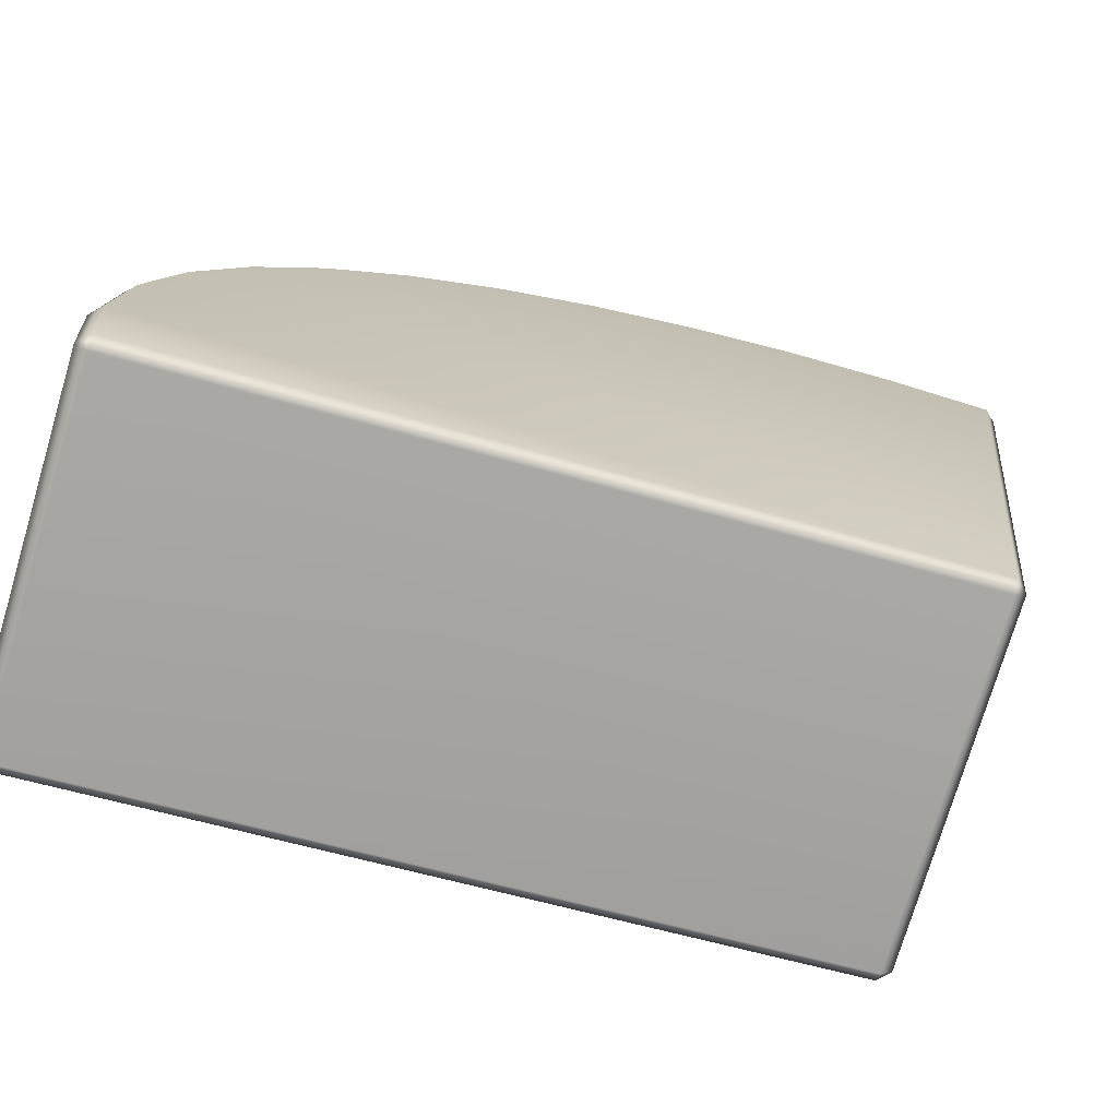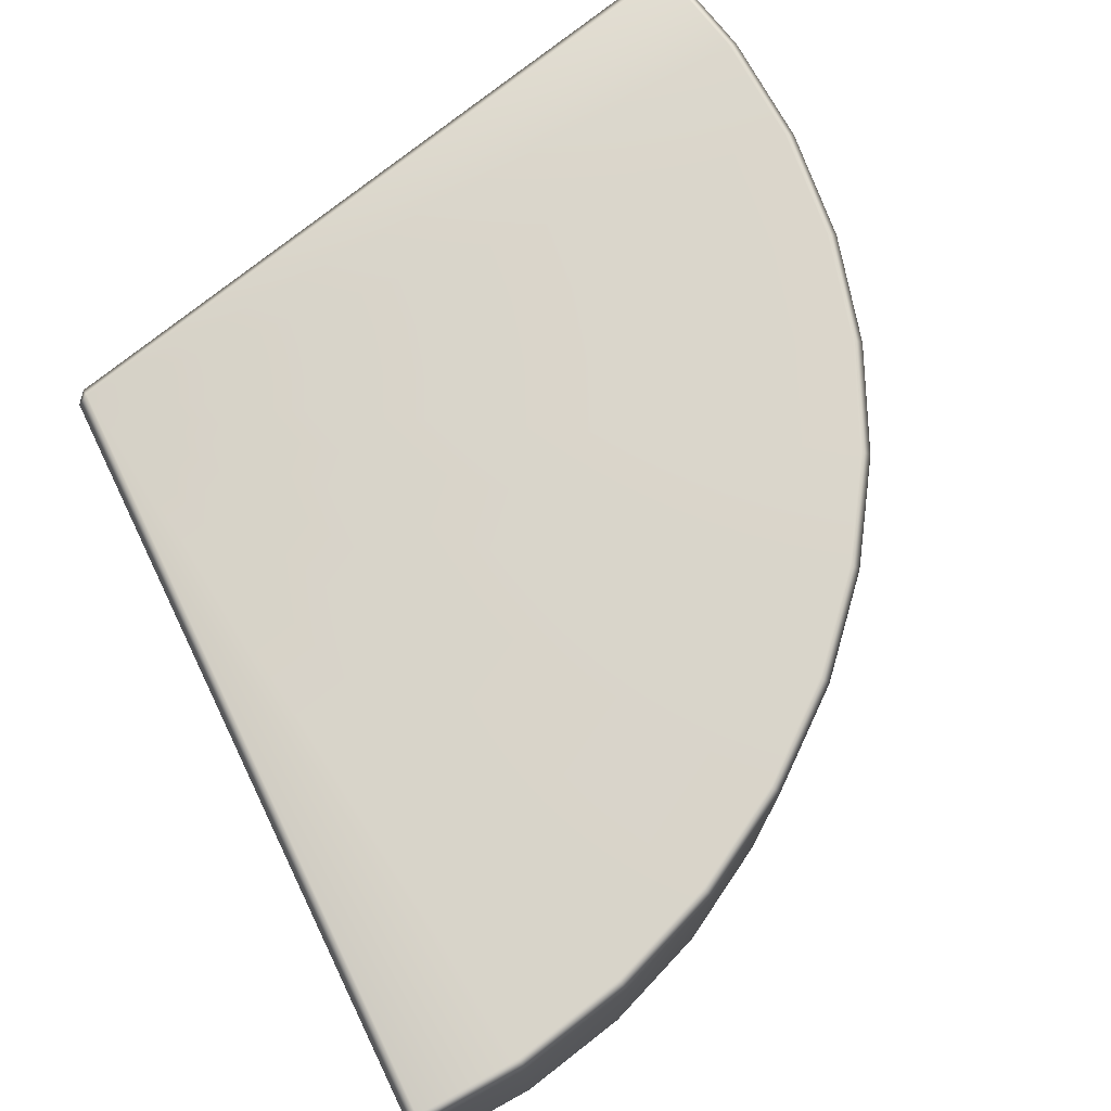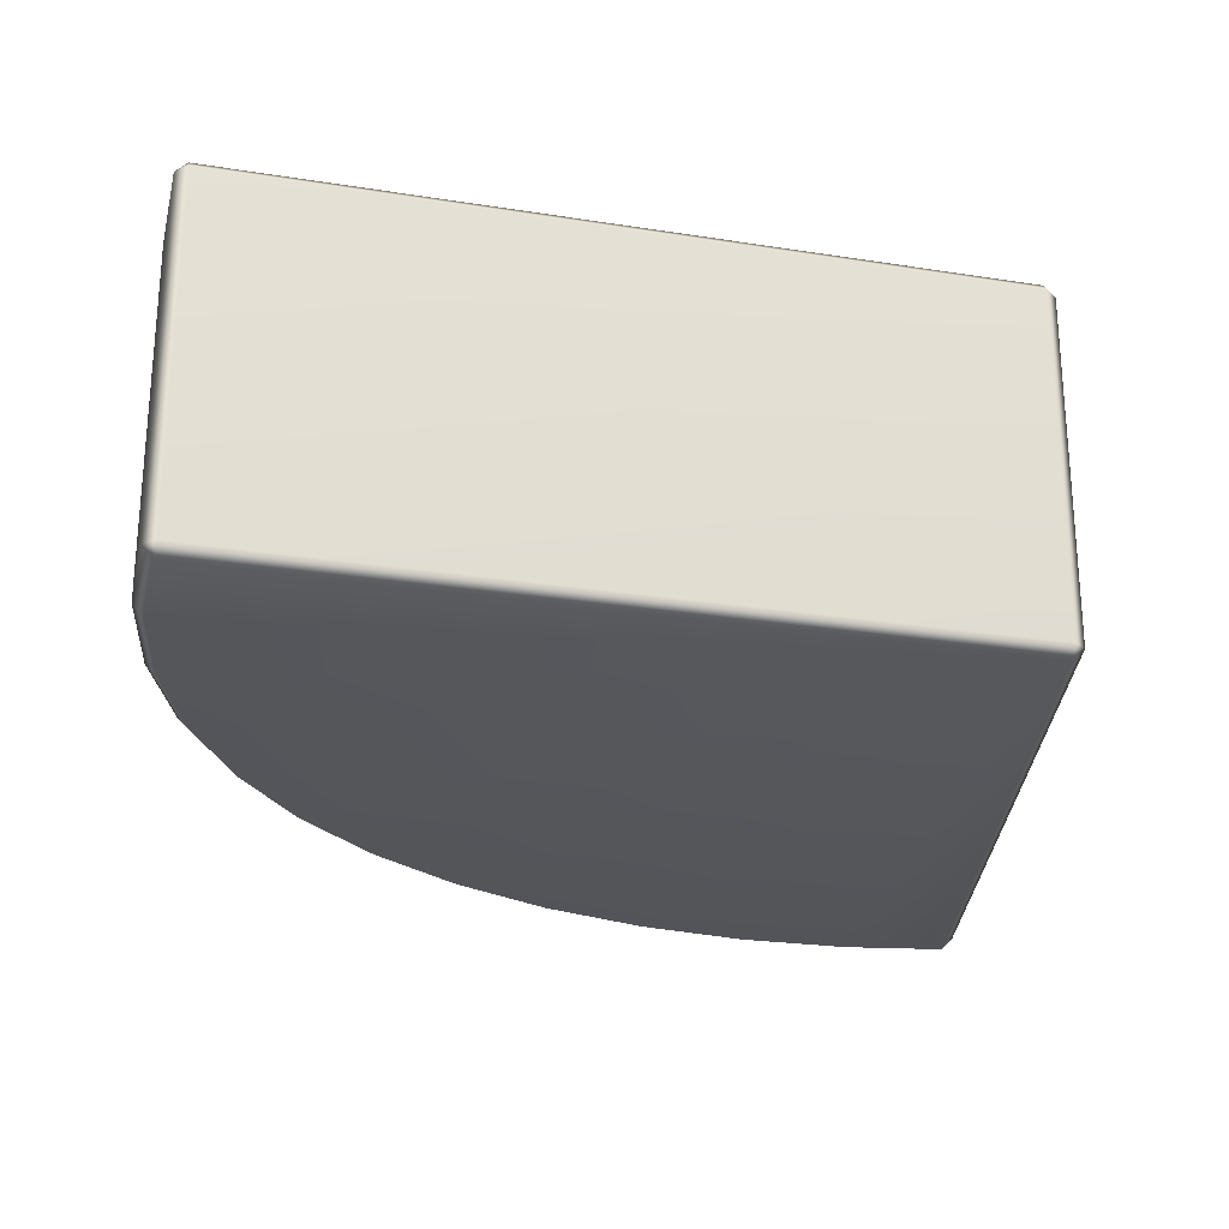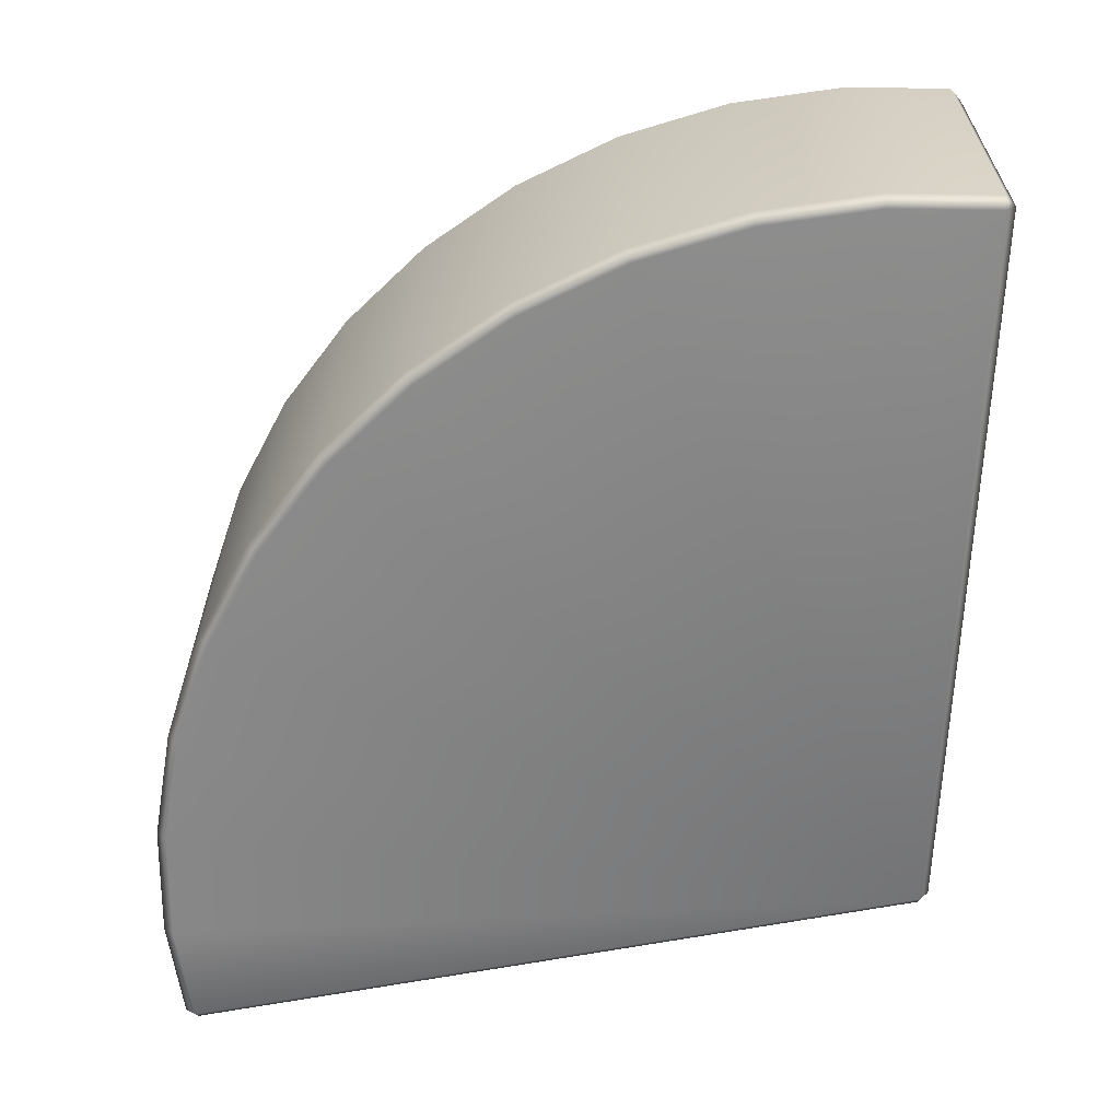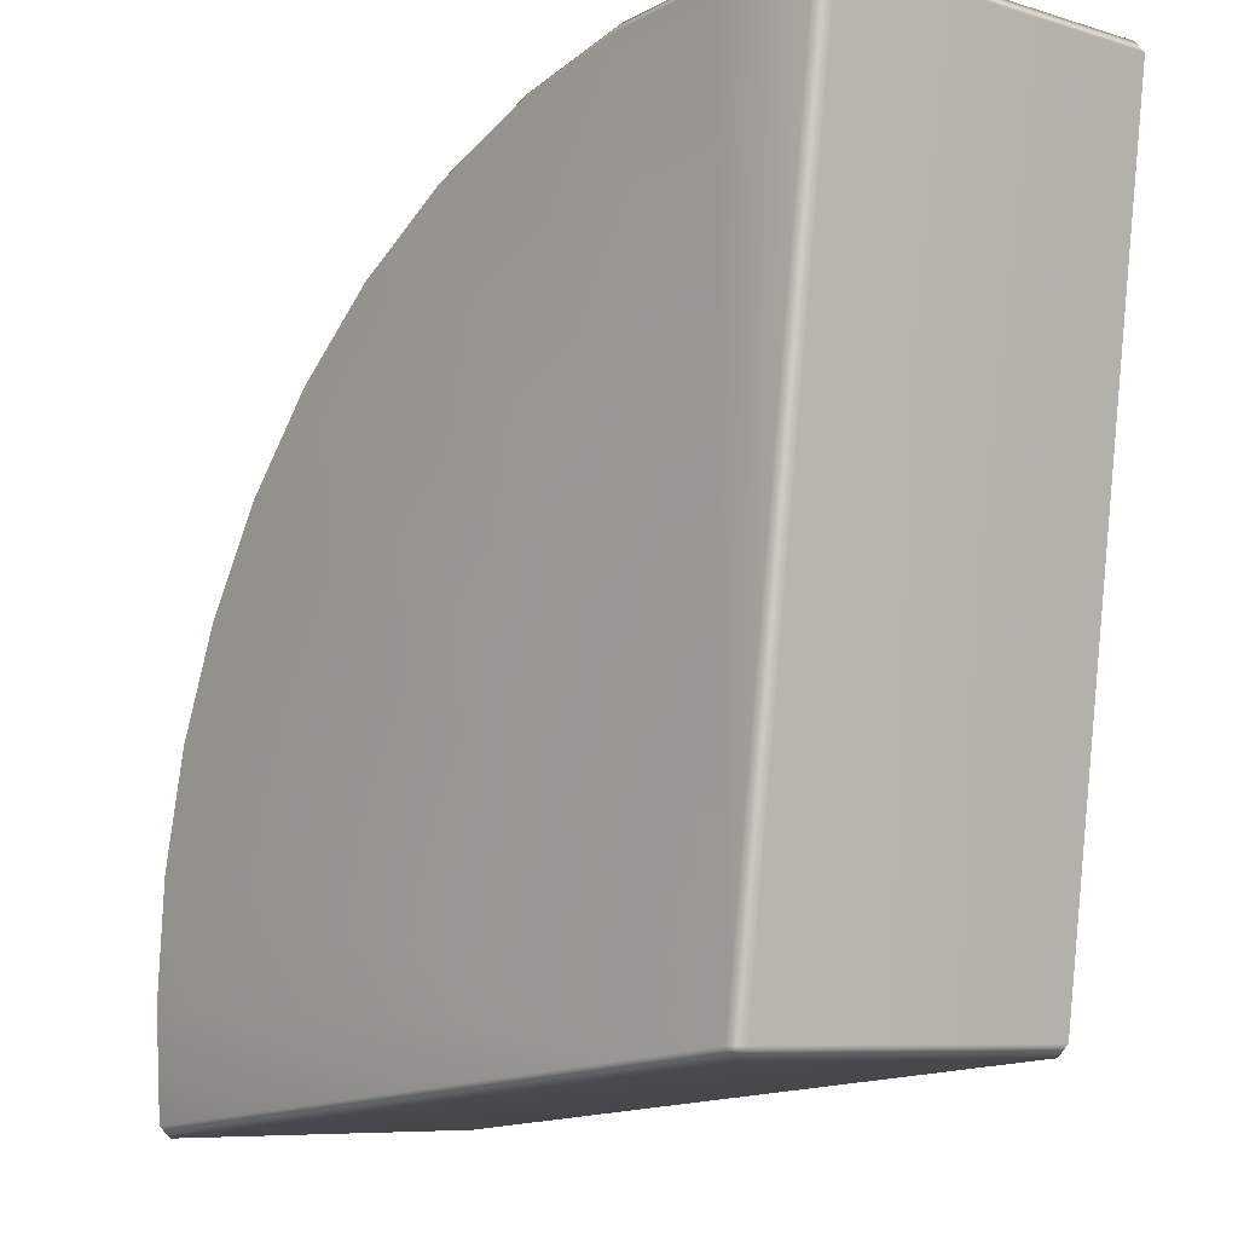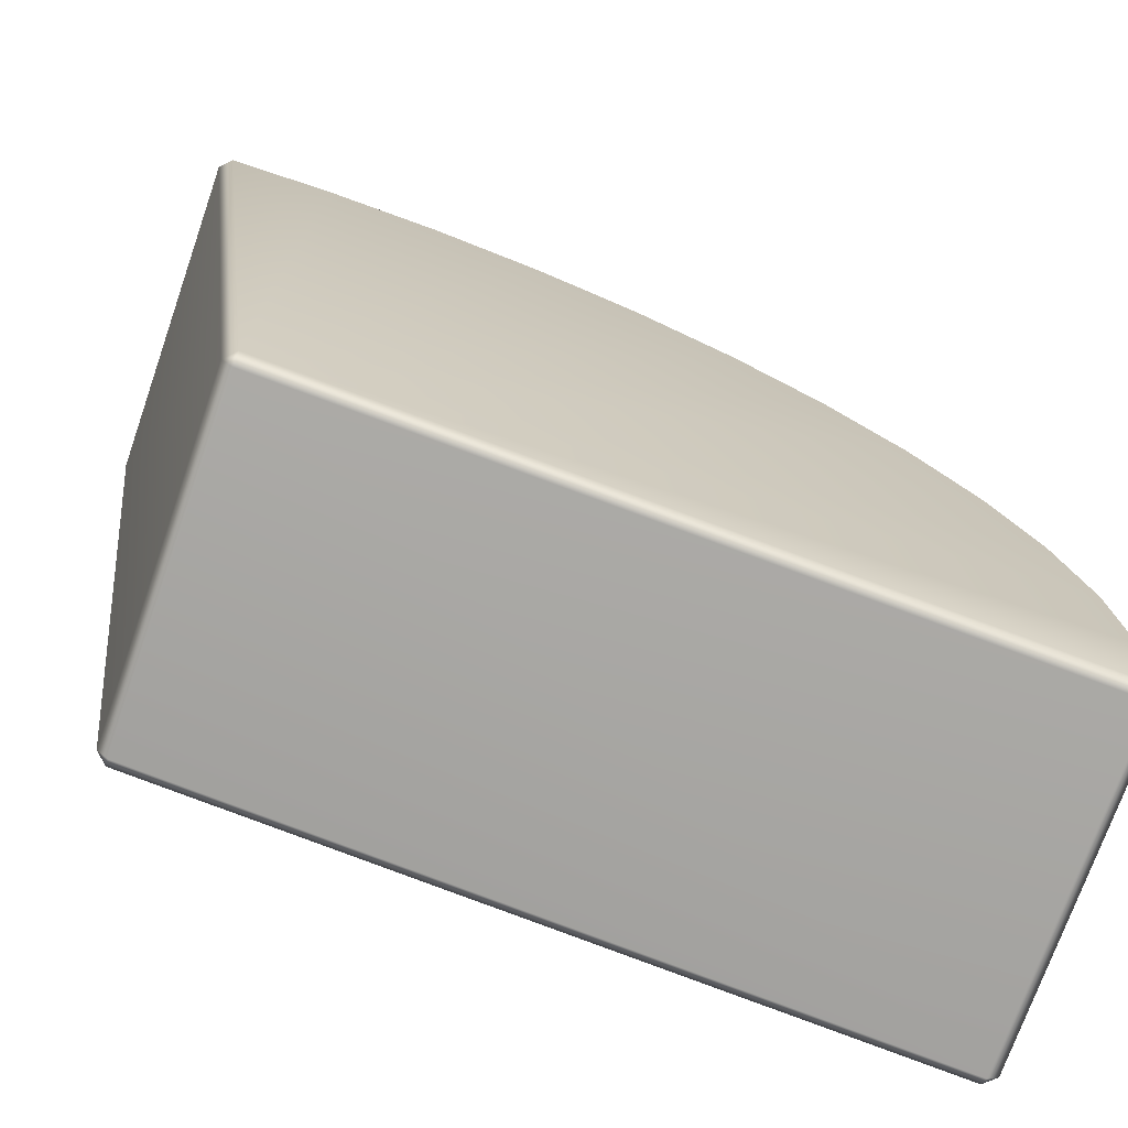
<metadata>
{"format":"obj","ext":"obj","renderer":"f3d","projection":"perspective","resolution":1024,"background":"white","views":[{"elev":-74.7,"azim":163.5,"up":"+Z"},{"elev":74.2,"azim":-33.3,"up":"+Y"},{"elev":-25.0,"azim":171.2,"up":"+Y"},{"elev":-62.7,"azim":93.7,"up":"+Y"},{"elev":-7.8,"azim":-130.4,"up":"+Z"},{"elev":-73.1,"azim":-19.2,"up":"+Z"}]}
</metadata>
<code>
g ENV_S05_G7_Segment_Medium_CC_FrogHolder_MO
v -0.03464 -0.5214 -0.06287
v -0.0121 -0.5214 -0.08473
v -0.0346 0.1468 -0.06287
v -0.0121 0.1468 -0.08473
v 1.454 0.1461 -0.2315
v -0.0121 0.1468 -0.08473
v -0.0121 -0.5214 -0.08473
v 1.455 -0.5208 -0.2317
v 1.479 -0.5206 -0.2118
v 1.477 0.1462 -0.2119
v 1.495 -0.5208 8.345e-06
v 1.494 0.1462 8.345e-06
v 1.476 0.1462 0.2337
v 1.477 -0.5208 0.2339
v 1.422 -0.5208 0.462
v 1.421 0.1462 0.4618
v 1.331 0.1462 0.6784
v 1.332 -0.5208 0.6788
v 1.21 -0.5208 0.8789
v 1.209 0.1462 0.8783
v 1.057 0.1462 1.057
v 1.057 -0.5208 1.057
v 0.8789 -0.5208 1.21
v 0.8783 0.1462 1.209
v 0.6783 0.1462 1.331
v 0.6788 -0.5208 1.332
v 0.4621 -0.5208 1.422
v 0.4618 0.1462 1.421
v 0.2337 0.1462 1.476
v 0.2339 -0.5208 1.477
v -8.345e-06 -0.5208 1.495
v -8.345e-06 0.1462 1.494
v -0.2113 0.1456 1.478
v -0.212 -0.5208 1.478
v -0.2311 -0.5208 1.455
v -0.2309 0.1462 1.454
v -0.03464 -0.5214 -0.06287
v -0.0346 0.1468 -0.06287
v -8.345e-06 0.1462 1.494
v -0.2113 0.1456 1.478
v -8.345e-06 0.1681 1.472
v 0.2337 0.1462 1.476
v -0.209 0.1681 1.456
v -0.2309 0.1462 1.454
v -0.0346 0.1468 -0.06287
v -0.01288 0.169 -0.06301
v -0.0121 0.1468 -0.08473
v 0.2303 0.1681 1.454
v 0.4618 0.1462 1.421
v 0.4549 0.1681 1.4
v 0.6783 0.1462 1.331
v 1.456 0.1681 -0.2096
v 0.6683 0.1681 1.312
v 0.8653 0.1681 1.191
v 0.8783 0.1462 1.209
v 1.454 0.1461 -0.2315
v 1.057 0.1462 1.057
v 1.477 0.1462 -0.2119
v 1.041 0.1681 1.041
v 1.209 0.1462 0.8783
v 1.472 0.1681 8.345e-06
v 1.494 0.1462 8.345e-06
v 1.476 0.1462 0.2337
v 1.191 0.1681 0.8654
v 1.331 0.1462 0.6784
v 1.312 0.1681 0.6684
v 1.421 0.1462 0.4618
v 1.4 0.1681 0.455
v 1.454 0.1681 0.2303
v 1.495 -0.5208 8.345e-06
v 1.473 -0.5428 -3.719e-05
v 1.477 -0.5208 0.2339
v 1.479 -0.5206 -0.2118
v 1.455 -0.5428 0.2305
v 1.422 -0.5208 0.462
v 1.457 -0.5428 -0.2099
v 1.455 -0.5208 -0.2317
v -0.0121 -0.5214 -0.08473
v -0.01288 -0.5437 -0.06301
v -0.03464 -0.5214 -0.06287
v 1.401 -0.5428 0.4552
v 1.332 -0.5208 0.6788
v -0.2091 -0.5428 1.457
v 1.313 -0.5428 0.6688
v 1.192 -0.5428 0.866
v 1.21 -0.5208 0.8789
v -0.2311 -0.5208 1.455
v 1.057 -0.5208 1.057
v -0.212 -0.5208 1.478
v 1.042 -0.5428 1.042
v 0.8789 -0.5208 1.21
v -8.345e-06 -0.5428 1.473
v -8.345e-06 -0.5208 1.495
v 0.866 -0.5428 1.192
v 0.6788 -0.5208 1.332
v 0.2305 -0.5428 1.455
v 0.2339 -0.5208 1.477
v 0.6688 -0.5428 1.313
v 0.4621 -0.5208 1.422
v 0.4553 -0.5428 1.401
g ENV_S05_G7_Segment_Medium_CC_FrogHolder_MO_0
f 3 2 1
f 3 4 2
f 7 6 5
f 7 5 8
f 9 8 5
f 9 5 10
f 11 9 10
f 11 10 12
f 11 12 13
f 11 13 14
f 15 14 13
f 15 13 16
f 15 16 17
f 15 17 18
f 19 18 17
f 19 17 20
f 19 20 21
f 19 21 22
f 23 22 21
f 23 21 24
f 23 24 25
f 23 25 26
f 27 26 25
f 27 25 28
f 27 28 29
f 27 29 30
f 31 30 29
f 31 29 32
f 31 32 33
f 31 33 34
f 35 34 33
f 35 33 36
f 36 37 35
f 36 38 37
f 41 40 39
f 41 39 42
f 41 43 40
f 43 44 40
f 43 45 44
f 43 46 45
f 41 46 43
f 47 45 46
f 41 42 48
f 41 48 46
f 48 42 49
f 48 49 50
f 50 46 48
f 50 49 51
f 52 47 46
f 50 53 46
f 50 51 53
f 54 46 53
f 53 51 55
f 53 55 54
f 52 56 47
f 54 55 57
f 56 52 58
f 54 57 59
f 54 59 46
f 59 57 60
f 61 58 52
f 61 52 46
f 61 62 58
f 61 63 62
f 59 60 64
f 64 46 59
f 64 60 65
f 64 65 66
f 64 66 46
f 66 65 67
f 66 67 68
f 68 67 63
f 68 46 66
f 61 46 69
f 61 69 63
f 68 69 46
f 68 63 69
f 72 71 70
f 71 73 70
f 72 74 71
f 75 74 72
f 71 76 73
f 76 77 73
f 76 78 77
f 71 79 76
f 76 79 78
f 74 79 71
f 80 78 79
f 75 81 74
f 81 79 74
f 82 81 75
f 83 80 79
f 84 79 81
f 82 84 81
f 85 79 84
f 86 84 82
f 86 85 84
f 83 87 80
f 88 85 86
f 87 83 89
f 88 90 85
f 90 79 85
f 91 90 88
f 92 89 83
f 83 79 92
f 92 93 89
f 91 94 90
f 94 79 90
f 95 94 91
f 93 92 96
f 92 79 96
f 93 96 97
f 95 98 94
f 98 79 94
f 99 98 95
f 97 100 99
f 97 96 100
f 96 79 100
f 100 79 98
f 99 100 98

</code>
